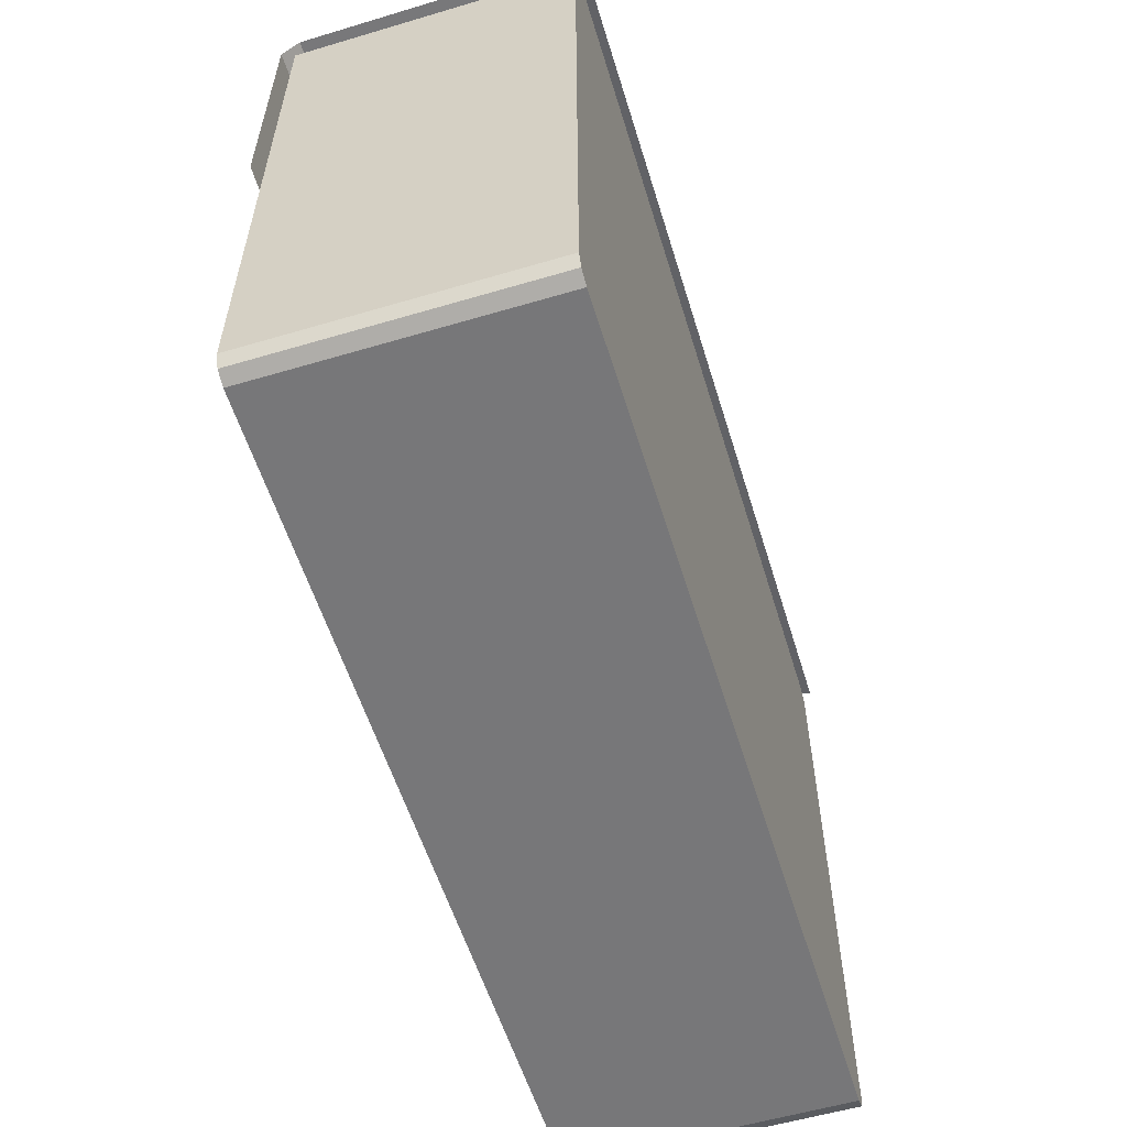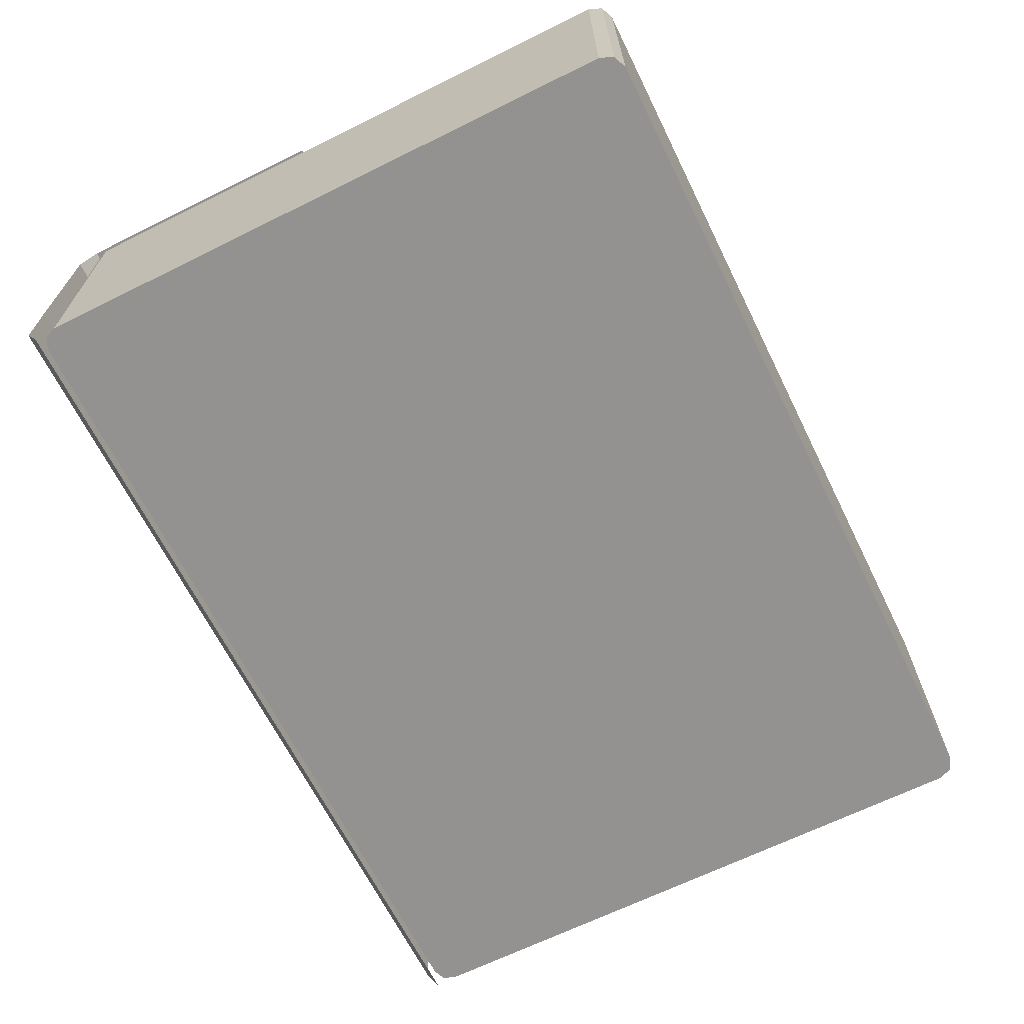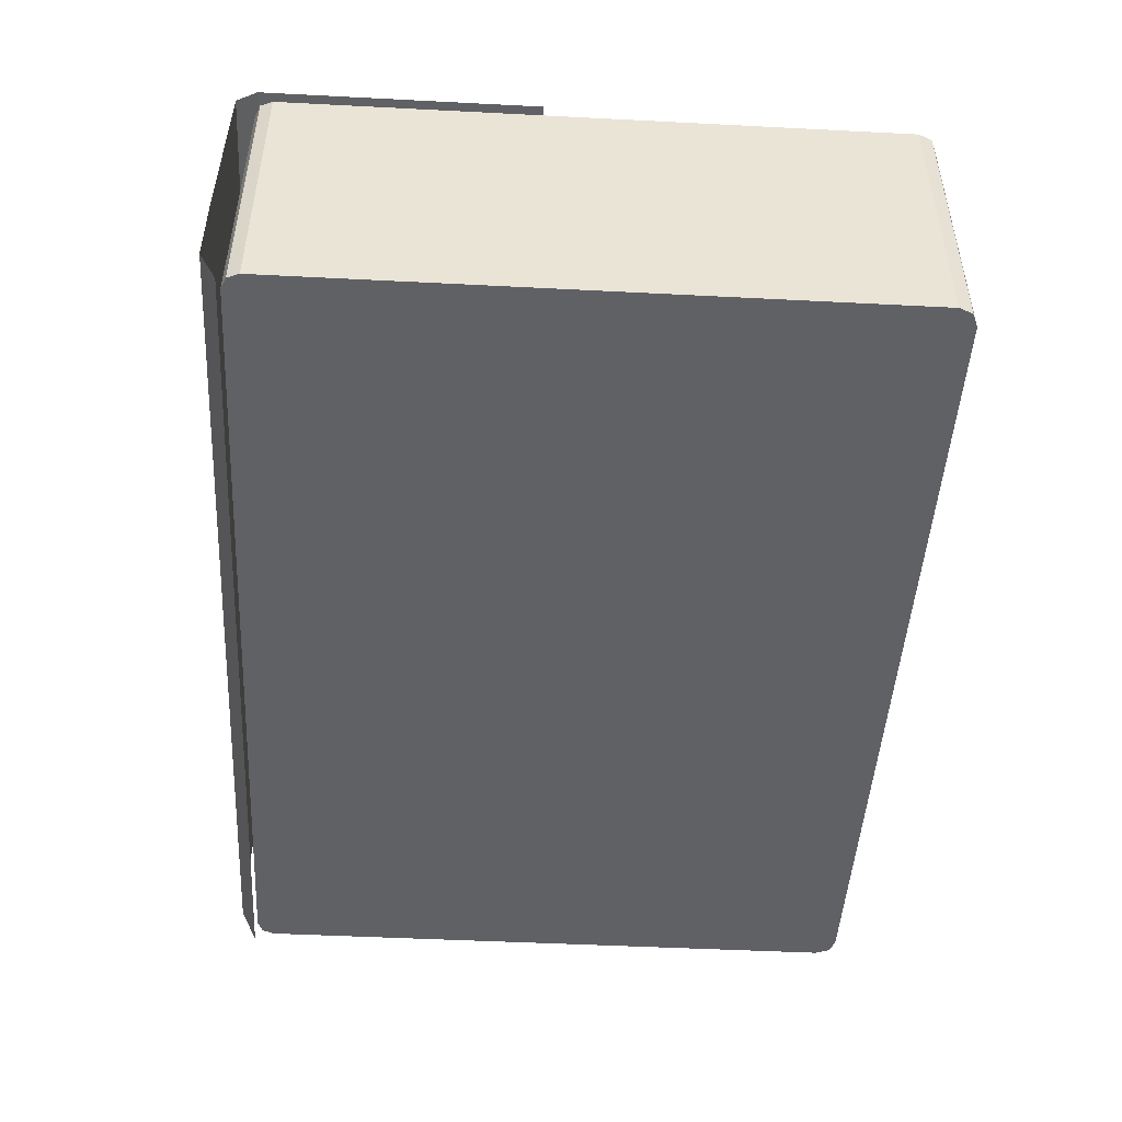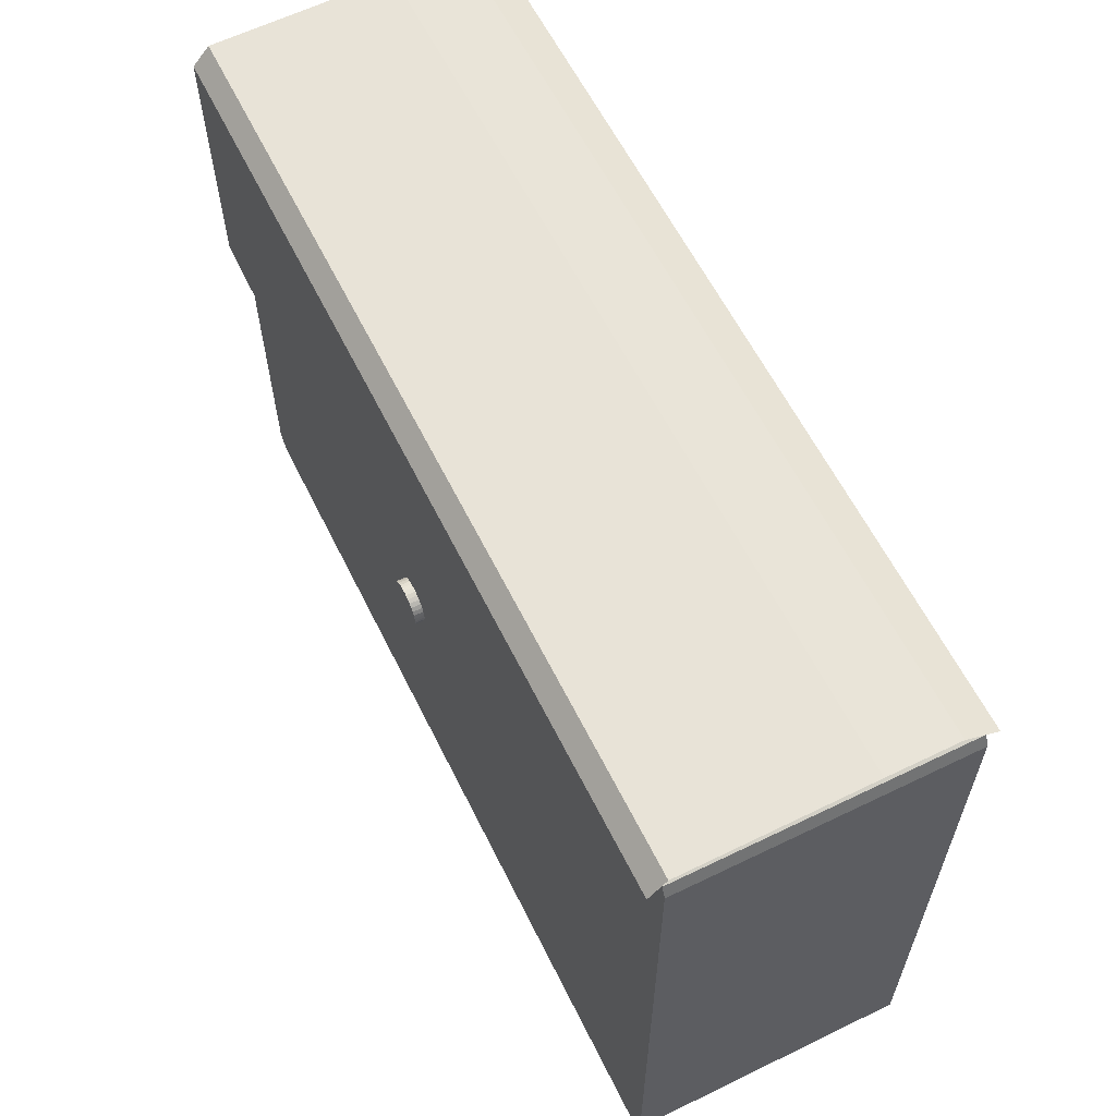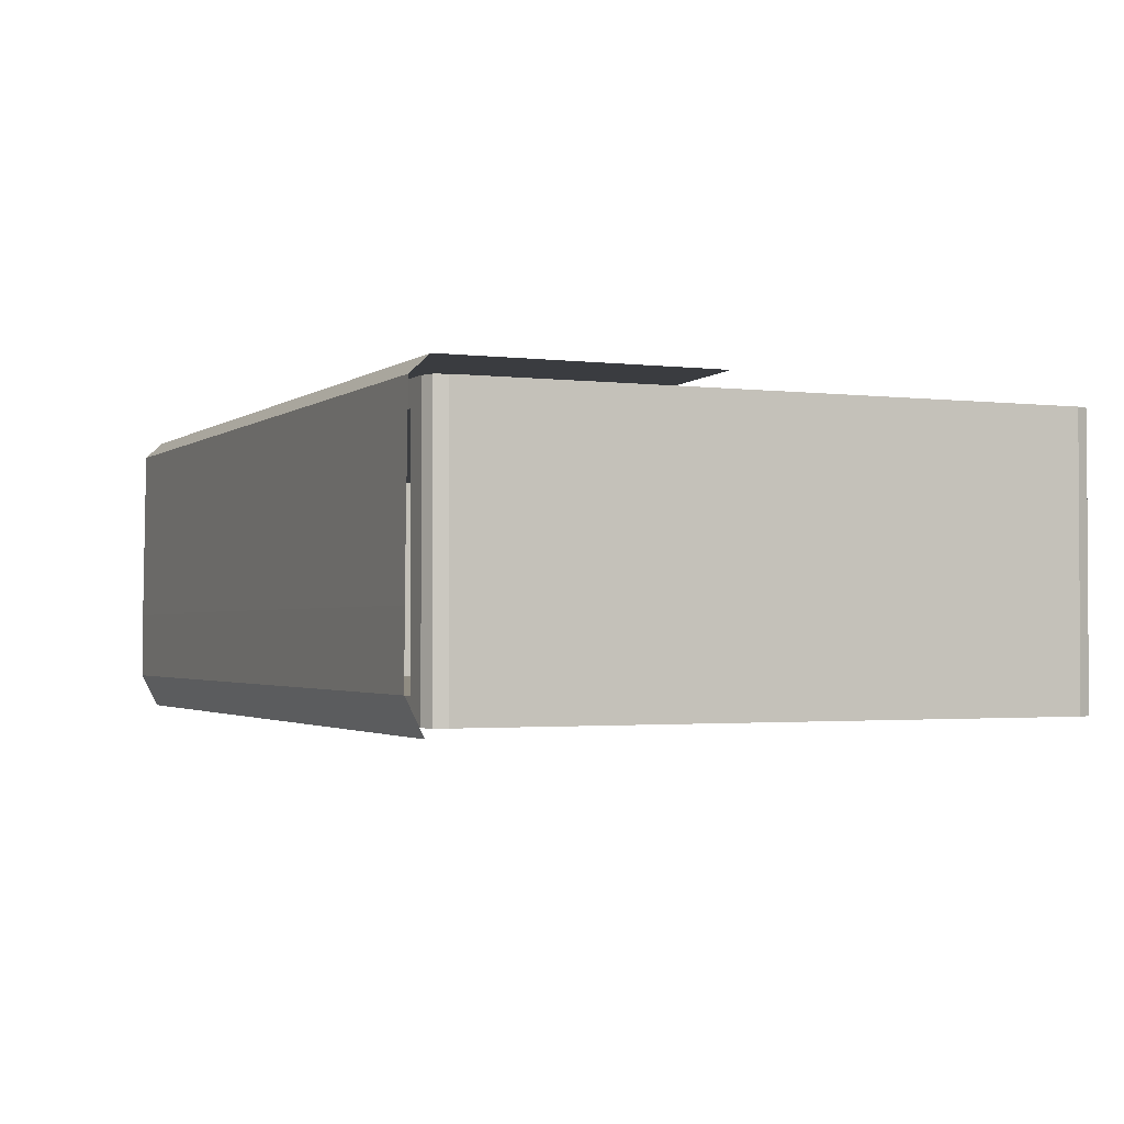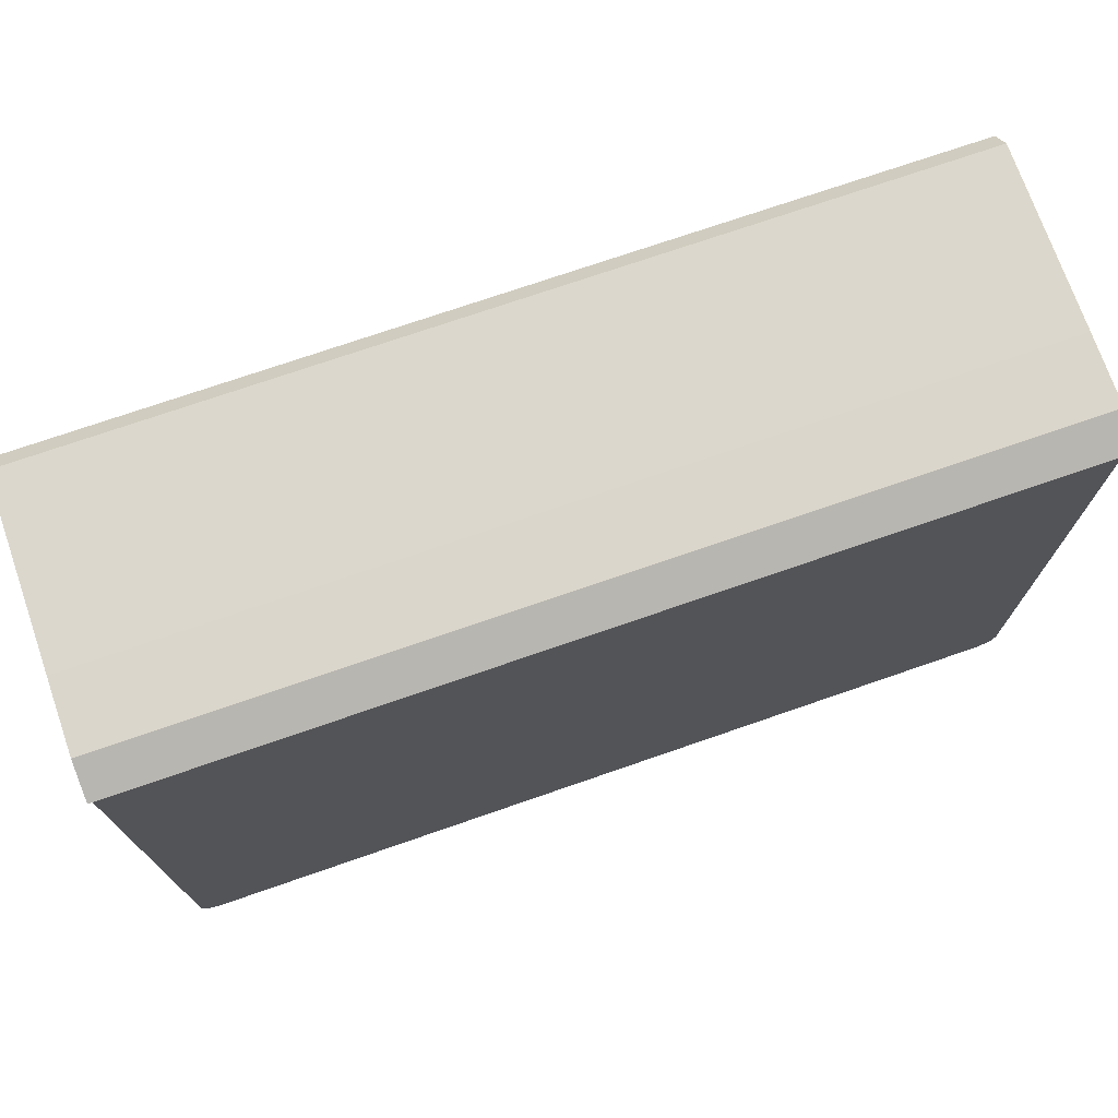
<metadata>
{"format":"obj","ext":"obj","renderer":"f3d","projection":"perspective","resolution":1024,"background":"white","views":[{"elev":-57.2,"azim":107.1,"up":"+Y"},{"elev":-66.4,"azim":-63.6,"up":"+Z"},{"elev":-47.7,"azim":-93.3,"up":"+Z"},{"elev":60.6,"azim":63.7,"up":"+Y"},{"elev":-1.9,"azim":-114.0,"up":"+Z"},{"elev":73.5,"azim":160.9,"up":"+Y"}]}
</metadata>
<code>
o Plane
v -0 0.004789 -0.6234
v -0 1.455 -0.5686
v -0 0.004789 0.005853
v -0 1.455 -0.04894
v -0.9568 0.004789 -0.6234
v -1 0.04801 -0.6234
v -0.9873 0.01745 -0.6234
v 1 0.04801 -0.6234
v 0.9568 0.004789 -0.6234
v 0.9873 0.01745 -0.6234
v -1 0.04801 0.005853
v -0.9568 0.004789 0.005853
v -0.9873 0.01745 0.005853
v 0.9568 0.004789 0.005853
v 1 0.04801 0.005853
v 0.9873 0.01745 0.005853
v -1 1.417 -0.6234
v -0.9069 1.455 -0.5686
v -0.9888 1.444 -0.6234
v 0.9069 1.455 -0.5686
v 1 1.417 -0.6234
v 0.9888 1.444 -0.6234
v -0.9069 1.455 -0.04894
v -1 1.417 0.005853
v -0.9888 1.444 0.005853
v 1 1.417 0.005853
v 0.9069 1.455 -0.04894
v 0.9888 1.444 0.005853
v 0.9617 1.455 -0.6234
v 0.9617 1.455 0.005853
v -0.9617 1.455 0.005853
v -0.9617 1.455 -0.6234
v -0 1.455 -0.6234
v -0 1.455 0.005853
v -0 0.189 -0.5686
v -0 0.189 -0.04894
v 0.9069 0.189 -0.5686
v 0.9069 0.189 -0.04894
v -0.9069 0.189 -0.04894
v -0.9069 0.189 -0.5686
f 1 33 29 22 21 8 10 9
f 5 1 3 12
f 3 14 16 15 26 28 30 34
f 20 2 35 37
f 1 9 14 3
f 11 13 12 3 34 31 25 24
f 14 9 10 16
f 16 10 8 15
f 5 12 13 7
f 7 13 11 6
f 5 7 6 17 19 32 33 1
f 8 21 26 15
f 17 6 11 24
f 29 30 28 22
f 22 28 26 21
f 31 32 19 25
f 25 19 17 24
f 18 23 39 40
f 20 27 30 29
f 23 18 32 31
f 18 2 33 32
f 4 23 31 34
f 2 20 29 33
f 27 4 34 30
f 35 36 38 37
f 40 39 36 35
f 2 18 40 35
f 27 20 37 38
f 4 27 38 36
f 23 4 36 39
o Cylinder
v -0 0.8895 0.02617
v -0 0.8895 0.06243
v 0.009503 0.8886 0.02617
v 0.009503 0.8886 0.06243
v 0.01864 0.8858 0.02617
v 0.01864 0.8858 0.06243
v 0.02706 0.8813 0.02617
v 0.02706 0.8813 0.06243
v 0.03444 0.8753 0.02617
v 0.03444 0.8753 0.06243
v 0.0405 0.8679 0.02617
v 0.0405 0.8679 0.06243
v 0.045 0.8594 0.02617
v 0.045 0.8594 0.06243
v 0.04777 0.8503 0.02617
v 0.04777 0.8503 0.06243
v 0.04871 0.8408 0.02617
v 0.04871 0.8408 0.06243
v 0.04777 0.8313 0.02617
v 0.04777 0.8313 0.06243
v 0.045 0.8222 0.02617
v 0.045 0.8222 0.06243
v 0.0405 0.8137 0.02617
v 0.0405 0.8137 0.06243
v 0.03444 0.8064 0.02617
v 0.03444 0.8064 0.06243
v 0.02706 0.8003 0.02617
v 0.02706 0.8003 0.06243
v 0.01864 0.7958 0.02617
v 0.01864 0.7958 0.06243
v 0.009503 0.793 0.02617
v 0.009503 0.793 0.06243
v -0 0.7921 0.02617
v -0 0.7921 0.06243
v -0.009503 0.793 0.02617
v -0.009503 0.793 0.06243
v -0.01864 0.7958 0.02617
v -0.01864 0.7958 0.06243
v -0.02706 0.8003 0.02617
v -0.02706 0.8003 0.06243
v -0.03444 0.8064 0.02617
v -0.03444 0.8064 0.06243
v -0.0405 0.8137 0.02617
v -0.0405 0.8137 0.06243
v -0.045 0.8222 0.02617
v -0.045 0.8222 0.06243
v -0.04777 0.8313 0.02617
v -0.04777 0.8313 0.06243
v -0.04871 0.8408 0.02617
v -0.04871 0.8408 0.06243
v -0.04777 0.8503 0.02617
v -0.04777 0.8503 0.06243
v -0.045 0.8594 0.02617
v -0.045 0.8594 0.06243
v -0.0405 0.8679 0.02617
v -0.0405 0.8679 0.06243
v -0.03444 0.8753 0.02617
v -0.03444 0.8753 0.06243
v -0.02706 0.8813 0.02617
v -0.02706 0.8813 0.06243
v -0.01864 0.8858 0.02617
v -0.01864 0.8858 0.06243
v -0.009503 0.8886 0.02617
v -0.009503 0.8886 0.06243
v -1 0.8485 0.04108
v 1 0.8485 0.04108
v -1 1.452 0.04108
v 1 1.452 0.04108
v -1 1.494 0.002316
v 1 1.494 0.002316
v -1 1.5 -0.406
v 1 1.5 -0.406
v -1 1.5 -0.564
v 1 1.5 -0.564
v -1 1.461 -0.6415
v 1 1.461 -0.6415
v 0 0.7715 0.04108
v 0 1.452 0.04108
v 0 1.494 0.002316
v 0 1.5 -0.406
v 0 1.5 -0.564
v 0 1.461 -0.6415
f 41 42 44 43
f 43 44 46 45
f 45 46 48 47
f 47 48 50 49
f 49 50 52 51
f 51 52 54 53
f 53 54 56 55
f 55 56 58 57
f 57 58 60 59
f 59 60 62 61
f 61 62 64 63
f 63 64 66 65
f 65 66 68 67
f 67 68 70 69
f 69 70 72 71
f 71 72 74 73
f 73 74 76 75
f 75 76 78 77
f 77 78 80 79
f 79 80 82 81
f 81 82 84 83
f 83 84 86 85
f 85 86 88 87
f 87 88 90 89
f 89 90 92 91
f 91 92 94 93
f 93 94 96 95
f 95 96 98 97
f 97 98 100 99
f 99 100 102 101
f 44 42 104 102 100 98 96 94 92 90 88 86 84 82 80 78 76 74 72 70 68 66 64 62 60 58 56 54 52 50 48 46
f 101 102 104 103
f 103 104 42 41
f 41 43 45 47 49 51 53 55 57 59 61 63 65 67 69 71 73 75 77 79 81 83 85 87 89 91 93 95 97 99 101 103
f 117 106 108 118
f 118 108 110 119
f 119 110 112 120
f 120 112 114 121
f 121 114 116 122
f 113 121 122 115
f 111 120 121 113
f 109 119 120 111
f 107 118 119 109
f 105 117 118 107

</code>
